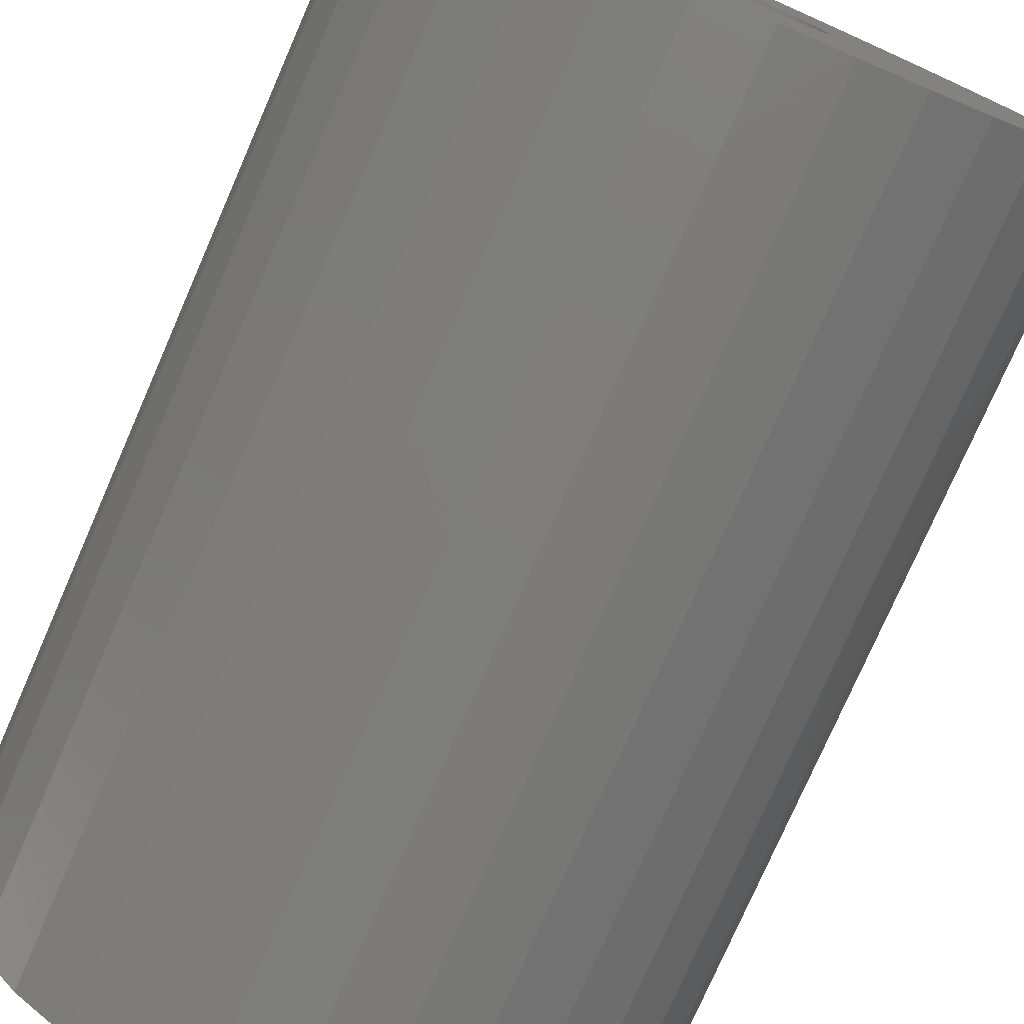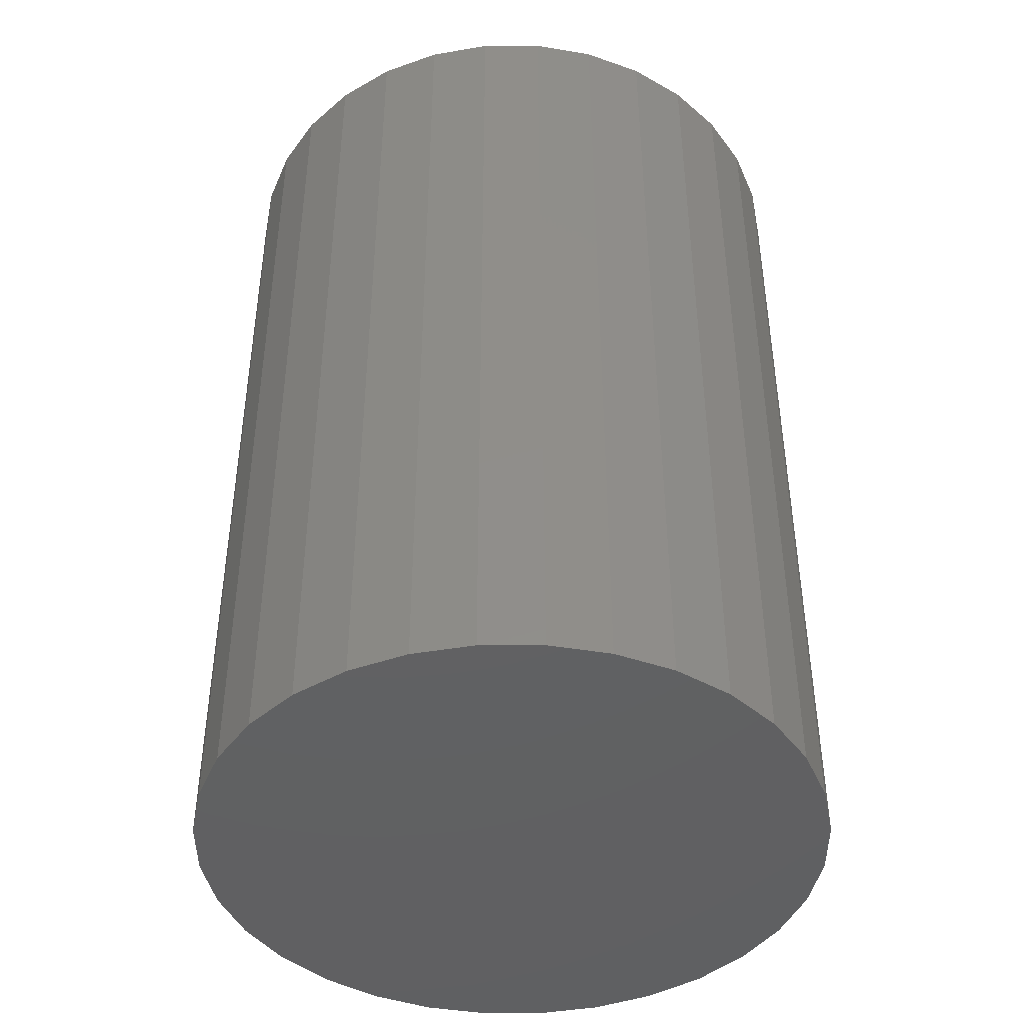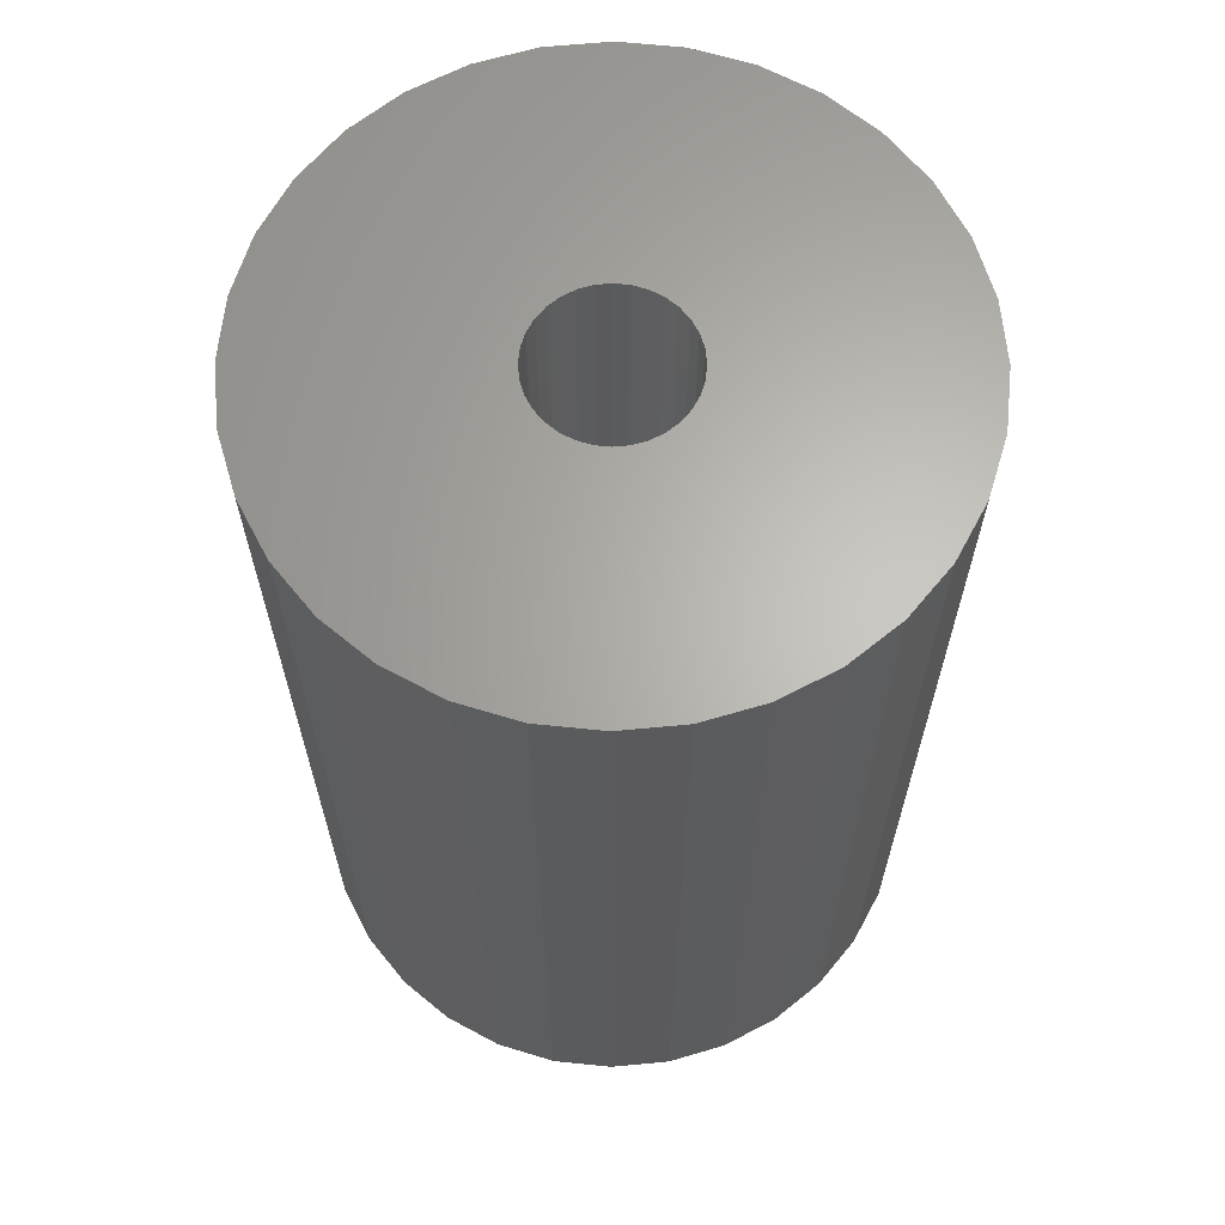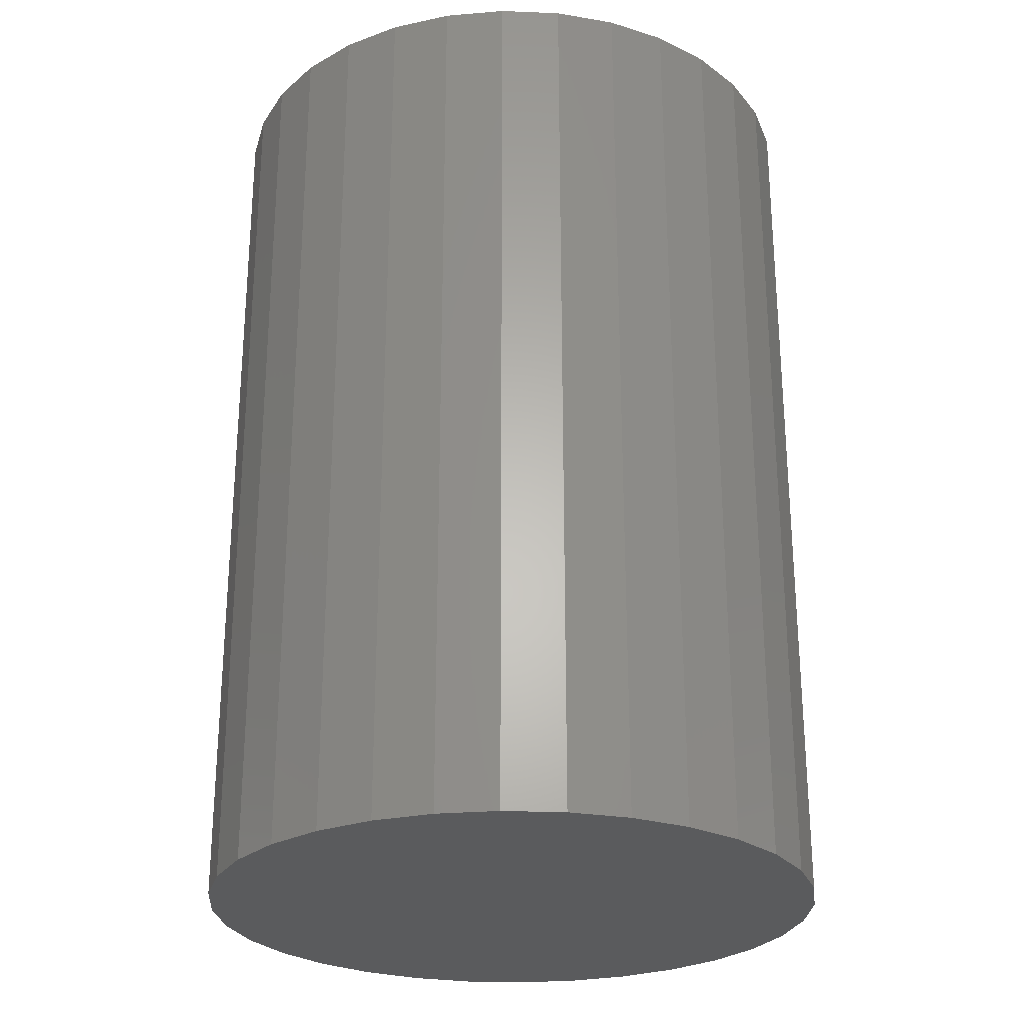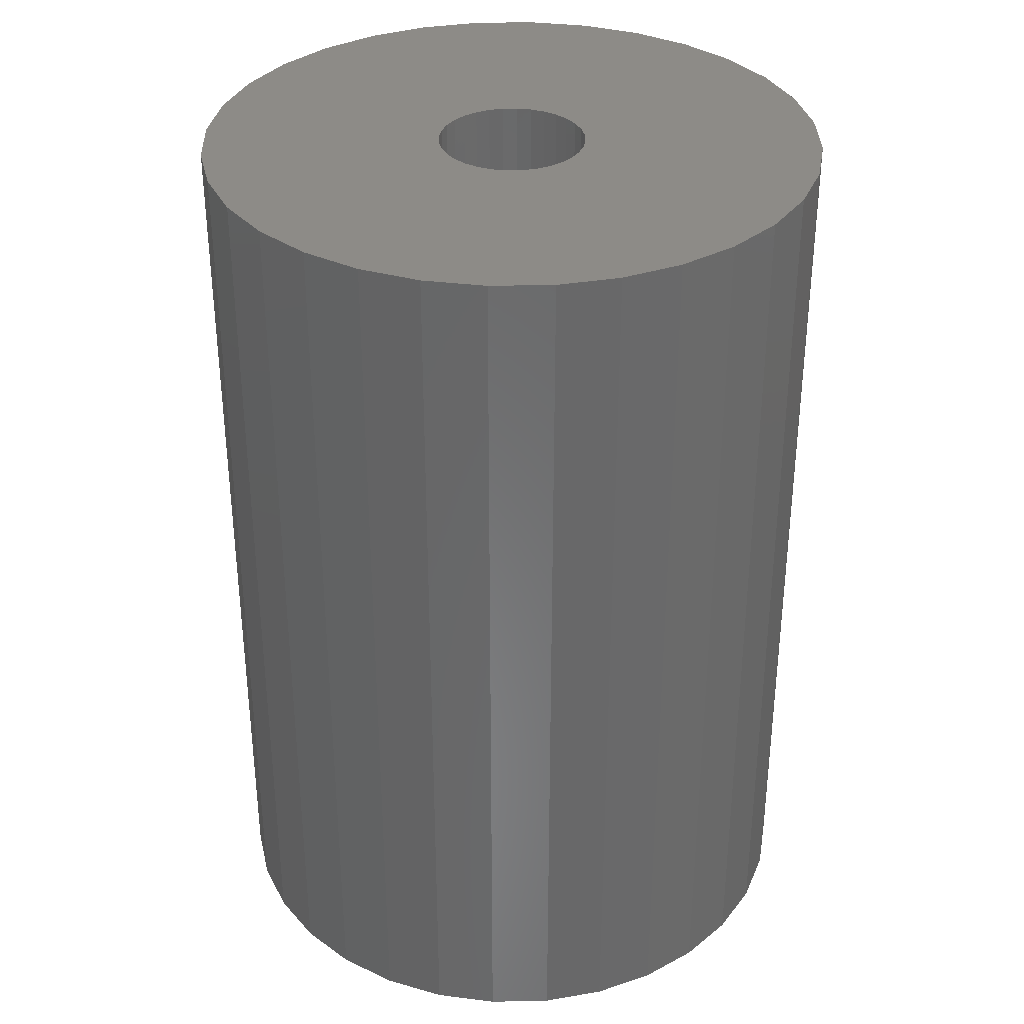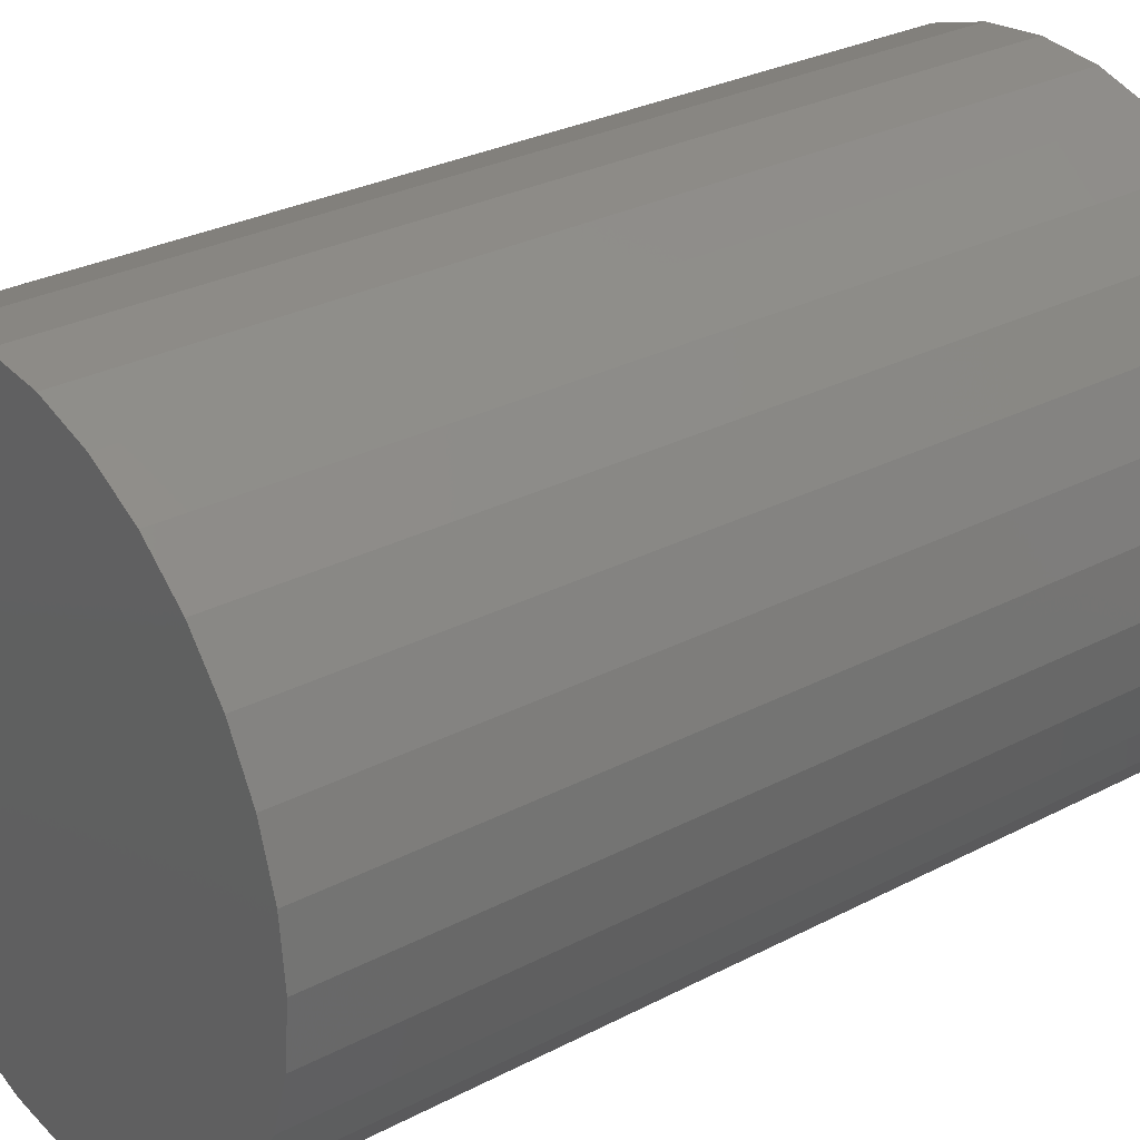
<metadata>
{"format":"stl","ext":"stl","renderer":"f3d","projection":"perspective","resolution":1024,"background":"white","views":[{"elev":-76.8,"azim":-23.6,"up":"+Y"},{"elev":-43.5,"azim":84.5,"up":"+Z"},{"elev":64.7,"azim":-123.5,"up":"+Z"},{"elev":-26.3,"azim":13.2,"up":"+Z"},{"elev":34.3,"azim":49.0,"up":"+Z"},{"elev":29.1,"azim":-127.8,"up":"+Y"}]}
</metadata>
<code>
# stl→obj: 128 verts, 252 faces
v 0.3093 0.06201 0.75
v 0.03957 0.06291 0.75
v 0.05103 0.0535 0.75
v 0.06044 0.04203 0.75
v 0.2912 -0.1216 0.75
v 0.02649 -0.0699 0.75
v 0.01229 -0.0742 0.75
v -0.3203 1.801e-16 0.75
v -0.07812 9.265e-18 0.75
v -0.07667 0.01476 0.75
v -0.07237 0.02895 0.75
v -0.06537 0.04203 0.75
v -0.002467 0.07566 0.75
v 0.01229 0.0742 0.75
v 0.2912 0.1216 0.75
v 0.2618 0.1766 0.75
v 0.2223 0.2248 0.75
v 0.1741 0.2643 0.75
v 0.1192 0.2937 0.75
v 0.05954 0.3117 0.75
v -0.002467 0.3178 0.75
v -0.06448 0.3117 0.75
v -0.1241 0.2937 0.75
v -0.1791 0.2643 0.75
v -0.2272 0.2248 0.75
v -0.2667 0.1766 0.75
v -0.2961 0.1216 0.75
v -0.3142 0.06201 0.75
v -0.03142 0.0699 0.75
v -0.01723 0.0742 0.75
v -0.05597 0.0535 0.75
v -0.0445 0.06291 0.75
v -0.3142 -0.06201 0.75
v -0.0445 -0.06291 0.75
v -0.05597 -0.0535 0.75
v -0.06537 -0.04203 0.75
v -0.07237 -0.02895 0.75
v -0.07667 -0.01476 0.75
v -0.002467 -0.07566 0.75
v -0.2961 -0.1216 0.75
v -0.2667 -0.1766 0.75
v -0.2272 -0.2248 0.75
v -0.1791 -0.2643 0.75
v -0.1241 -0.2937 0.75
v -0.06448 -0.3117 0.75
v -0.002467 -0.3178 0.75
v 0.05954 -0.3117 0.75
v 0.1192 -0.2937 0.75
v 0.1741 -0.2643 0.75
v 0.2223 -0.2248 0.75
v 0.2618 -0.1766 0.75
v -0.01723 -0.0742 0.75
v -0.03142 -0.0699 0.75
v 0.02649 0.0699 0.75
v 0.3154 0 0.75
v 0.06743 0.02895 0.75
v 0.07174 0.01476 0.75
v 0.07319 0 0.75
v 0.07174 -0.01476 0.75
v 0.3093 -0.06201 0.75
v 0.06743 -0.02895 0.75
v 0.06044 -0.04203 0.75
v 0.05103 -0.0535 0.75
v 0.03957 -0.06291 0.75
v -0.002467 -0.07566 0.0625
v 0.01229 -0.0742 0.0625
v 0.02649 -0.0699 0.0625
v 0.03957 -0.06291 0.0625
v 0.05103 -0.0535 0.0625
v 0.06044 -0.04203 0.0625
v 0.06743 -0.02895 0.0625
v 0.07174 -0.01476 0.0625
v 0.07319 -1.853e-17 0.0625
v -0.01723 -0.0742 0.0625
v -0.03142 -0.0699 0.0625
v -0.0445 -0.06291 0.0625
v -0.05597 -0.0535 0.0625
v -0.06537 -0.04203 0.0625
v -0.07237 -0.02895 0.0625
v -0.07667 -0.01476 0.0625
v -0.07812 9.265e-18 0.0625
v -0.002467 0.07566 0.0625
v -0.01723 0.0742 0.0625
v -0.03142 0.0699 0.0625
v -0.0445 0.06291 0.0625
v -0.05597 0.0535 0.0625
v -0.06537 0.04203 0.0625
v -0.07237 0.02895 0.0625
v -0.07667 0.01476 0.0625
v 0.01229 0.0742 0.0625
v 0.02649 0.0699 0.0625
v 0.03957 0.06291 0.0625
v 0.05103 0.0535 0.0625
v 0.06044 0.04203 0.0625
v 0.06743 0.02895 0.0625
v 0.07174 0.01476 0.0625
v 0.3154 -3.602e-16 -0.1797
v 0.3093 -0.06201 -0.1797
v 0.2912 -0.1216 -0.1797
v 0.2618 -0.1766 -0.1797
v 0.2223 -0.2248 -0.1797
v 0.1741 -0.2643 -0.1797
v 0.1192 -0.2937 -0.1797
v 0.05954 -0.3117 -0.1797
v -0.002467 -0.3178 -0.1797
v -0.06448 -0.3117 -0.1797
v -0.1241 -0.2937 -0.1797
v -0.1791 -0.2643 -0.1797
v -0.2272 -0.2248 -0.1797
v -0.2667 -0.1766 -0.1797
v -0.2961 -0.1216 -0.1797
v -0.3142 -0.06201 -0.1797
v -0.3203 1.801e-16 -0.1797
v -0.3142 0.06201 -0.1797
v -0.2961 0.1216 -0.1797
v -0.2667 0.1766 -0.1797
v -0.2272 0.2248 -0.1797
v -0.1791 0.2643 -0.1797
v -0.1241 0.2937 -0.1797
v -0.06448 0.3117 -0.1797
v -0.002467 0.3178 -0.1797
v 0.05954 0.3117 -0.1797
v 0.1192 0.2937 -0.1797
v 0.1741 0.2643 -0.1797
v 0.2223 0.2248 -0.1797
v 0.2618 0.1766 -0.1797
v 0.2912 0.1216 -0.1797
v 0.3093 0.06201 -0.1797
f 1 2 3
f 1 3 4
f 5 6 7
f 8 9 10
f 8 10 11
f 8 11 12
f 13 14 15
f 13 15 16
f 13 16 17
f 13 17 18
f 13 18 19
f 13 19 20
f 13 20 21
f 13 21 22
f 13 22 23
f 13 23 24
f 13 24 25
f 13 25 26
f 13 26 27
f 27 28 29
f 27 29 30
f 27 30 13
f 28 8 12
f 28 12 31
f 28 31 32
f 28 32 29
f 33 34 35
f 33 35 36
f 33 36 37
f 33 37 38
f 33 38 9
f 33 9 8
f 39 40 41
f 39 41 42
f 39 42 43
f 39 43 44
f 39 44 45
f 39 45 46
f 39 46 47
f 39 47 48
f 39 48 49
f 39 49 50
f 39 50 51
f 39 51 5
f 39 5 7
f 40 39 52
f 40 52 53
f 40 53 34
f 40 34 33
f 15 14 54
f 15 54 2
f 15 2 1
f 55 1 4
f 55 4 56
f 55 56 57
f 55 57 58
f 55 58 59
f 55 59 60
f 60 59 61
f 60 61 62
f 60 62 63
f 60 63 64
f 60 64 6
f 60 6 5
f 65 7 66
f 66 7 6
f 66 6 67
f 67 6 64
f 67 64 68
f 68 64 63
f 68 63 69
f 69 63 62
f 69 62 70
f 70 62 61
f 70 61 71
f 71 61 59
f 71 59 72
f 72 59 58
f 72 58 73
f 7 65 39
f 39 65 74
f 39 74 52
f 52 74 75
f 52 75 53
f 53 75 76
f 53 76 34
f 34 76 77
f 34 77 35
f 35 77 78
f 35 78 36
f 36 78 79
f 36 79 37
f 37 79 80
f 37 80 38
f 38 80 81
f 38 81 9
f 82 30 83
f 83 30 29
f 83 29 84
f 84 29 32
f 84 32 85
f 85 32 31
f 85 31 86
f 86 31 12
f 86 12 87
f 87 12 11
f 87 11 88
f 88 11 10
f 88 10 89
f 89 10 9
f 89 9 81
f 30 82 13
f 13 82 90
f 13 90 14
f 14 90 91
f 14 91 54
f 54 91 92
f 54 92 2
f 2 92 93
f 2 93 3
f 3 93 94
f 3 94 4
f 4 94 95
f 4 95 56
f 56 95 96
f 56 96 57
f 57 96 73
f 57 73 58
f 97 55 98
f 98 55 60
f 98 60 99
f 99 60 5
f 99 5 100
f 100 5 51
f 100 51 101
f 101 51 50
f 101 50 102
f 102 50 49
f 102 49 103
f 103 49 48
f 103 48 104
f 104 48 47
f 104 47 105
f 105 47 46
f 105 46 106
f 106 46 45
f 106 45 107
f 107 45 44
f 107 44 108
f 108 44 43
f 108 43 109
f 109 43 42
f 109 42 110
f 110 42 41
f 110 41 111
f 111 41 40
f 111 40 112
f 112 40 33
f 112 33 113
f 113 33 8
f 113 8 114
f 114 8 28
f 114 28 115
f 115 28 27
f 115 27 116
f 116 27 26
f 116 26 117
f 117 26 25
f 117 25 118
f 118 25 24
f 118 24 119
f 119 24 23
f 119 23 120
f 120 23 22
f 120 22 121
f 121 22 21
f 121 21 122
f 122 21 20
f 122 20 123
f 123 20 19
f 123 19 124
f 124 19 18
f 124 18 125
f 125 18 17
f 125 17 126
f 126 17 16
f 126 16 127
f 127 16 15
f 127 15 128
f 128 15 1
f 128 1 97
f 97 1 55
f 121 122 120
f 105 106 104
f 104 106 107
f 104 107 103
f 103 107 108
f 103 108 102
f 102 108 109
f 102 109 101
f 101 109 110
f 101 110 100
f 100 110 111
f 100 111 99
f 99 111 112
f 99 112 98
f 98 112 113
f 98 113 97
f 97 113 114
f 97 114 128
f 128 114 115
f 128 115 127
f 127 115 116
f 127 116 126
f 126 116 117
f 126 117 125
f 125 117 118
f 125 118 124
f 124 118 119
f 124 119 123
f 123 119 120
f 123 120 122
f 73 96 72
f 72 96 95
f 72 95 71
f 71 95 94
f 71 94 70
f 70 94 93
f 70 93 69
f 77 87 78
f 78 87 88
f 78 88 79
f 79 88 89
f 79 89 80
f 81 80 89
f 69 93 68
f 68 93 92
f 68 92 67
f 67 92 91
f 67 91 66
f 66 91 90
f 66 90 65
f 65 90 82
f 65 82 74
f 74 82 83
f 74 83 75
f 75 83 84
f 75 84 76
f 76 84 85
f 76 85 77
f 77 85 86
f 77 86 87

</code>
